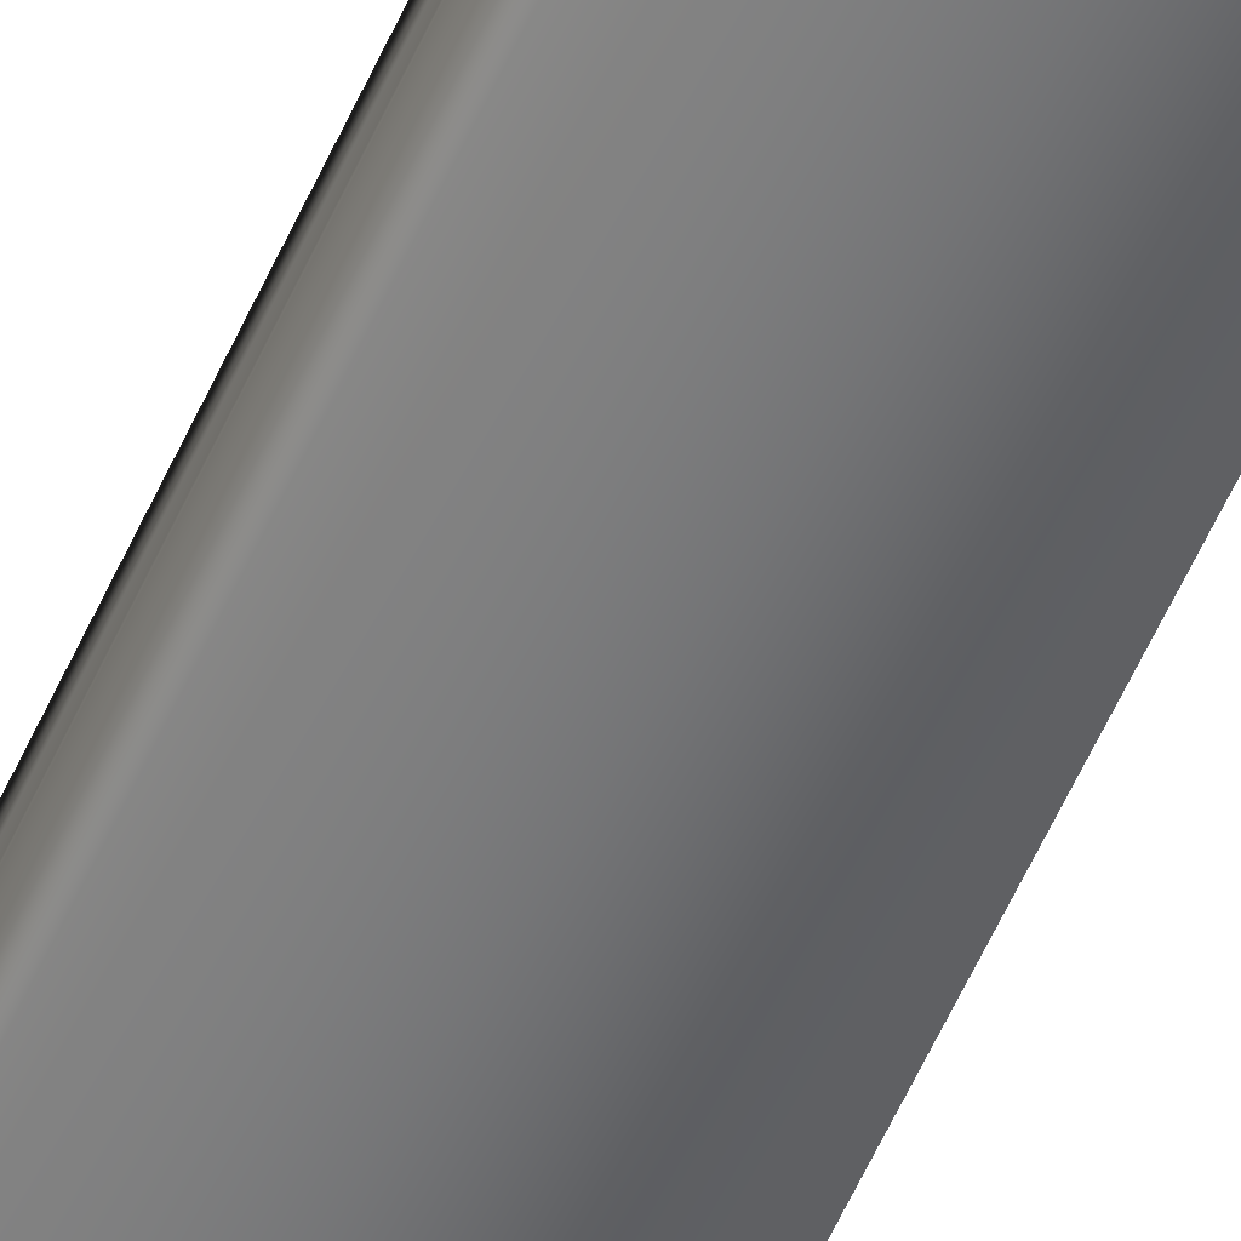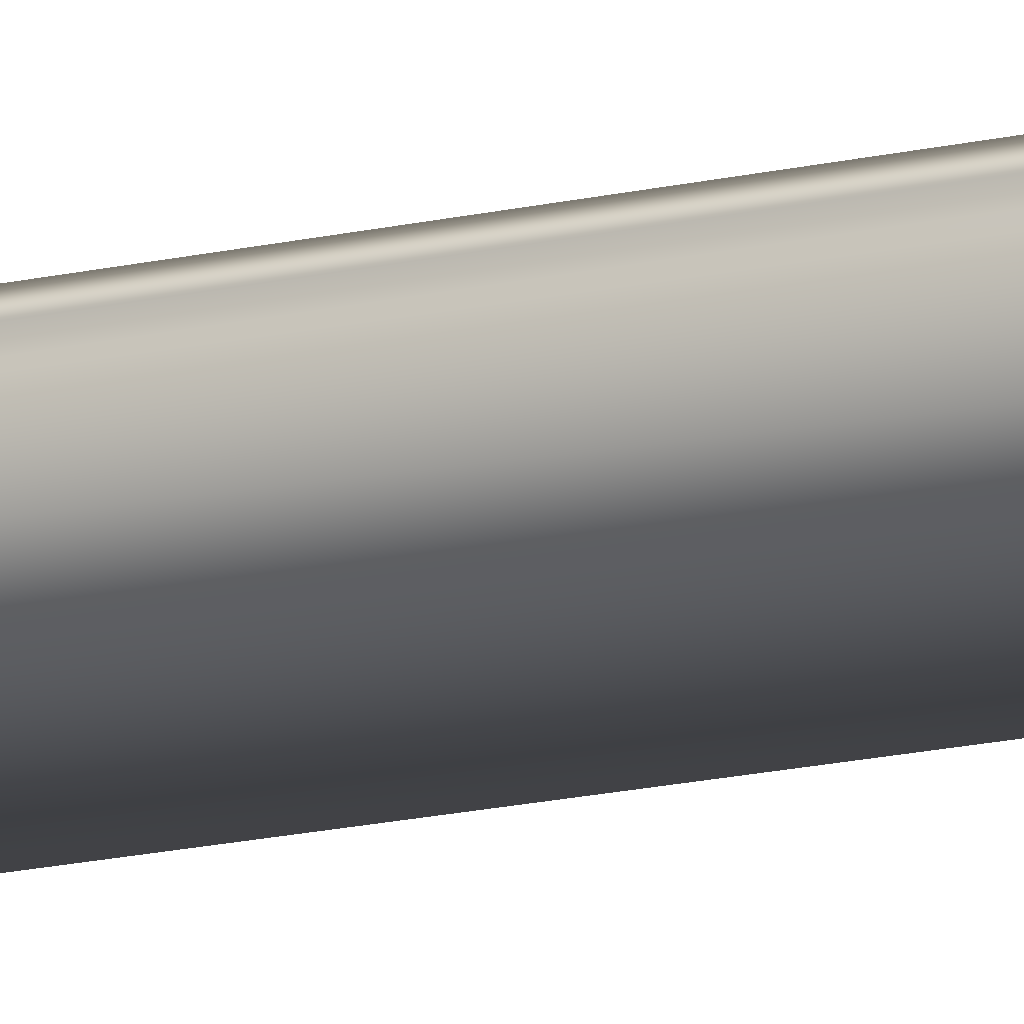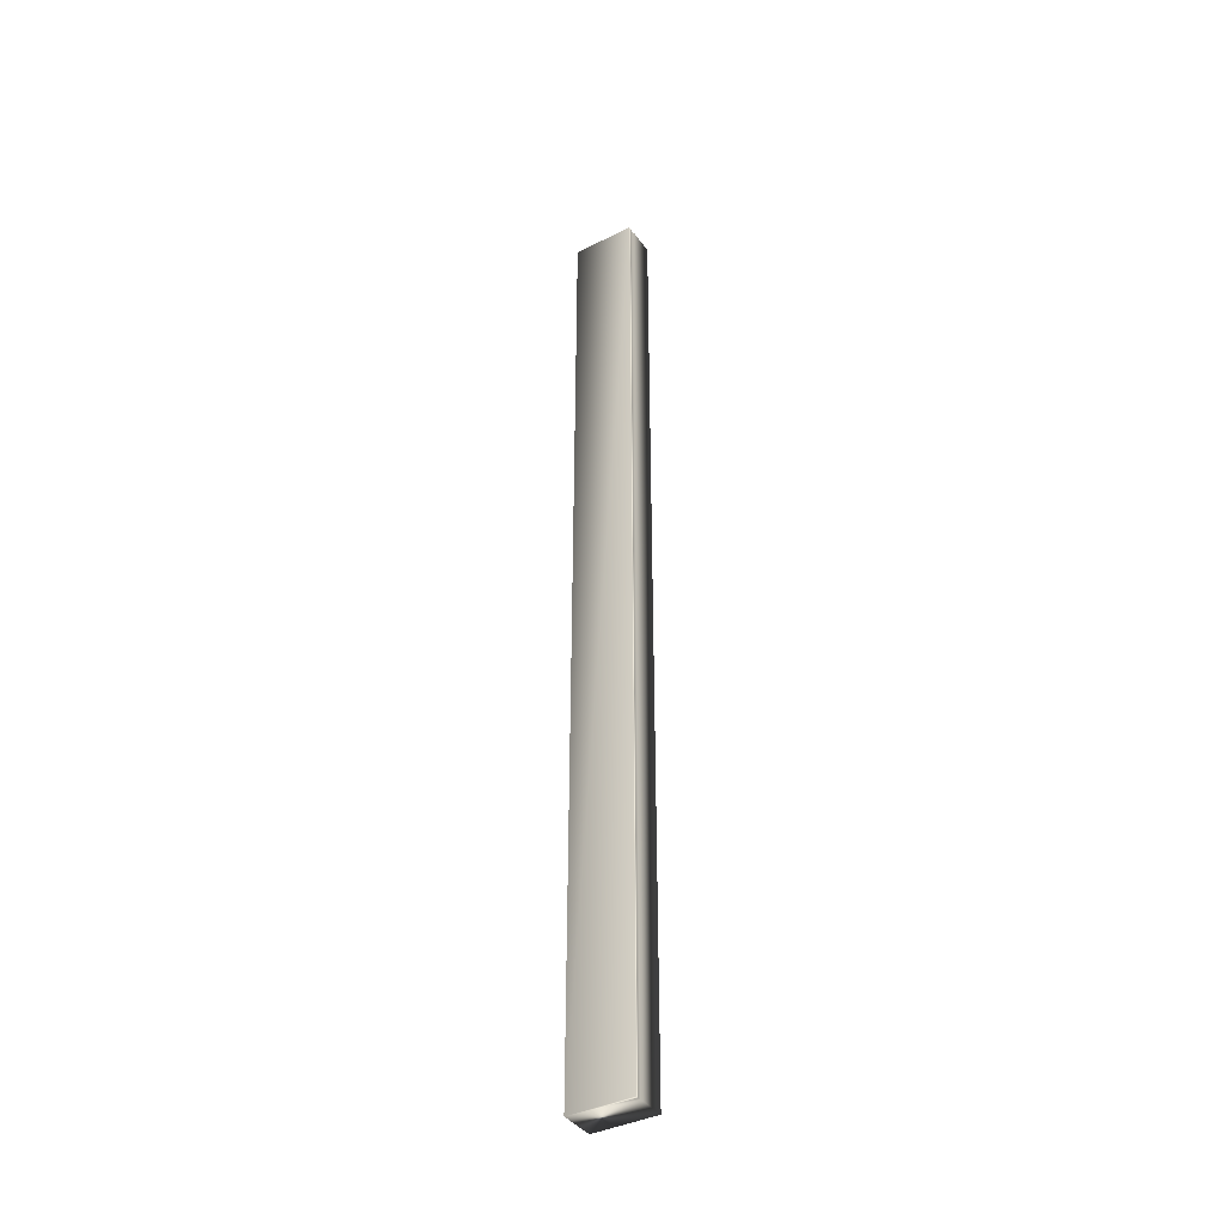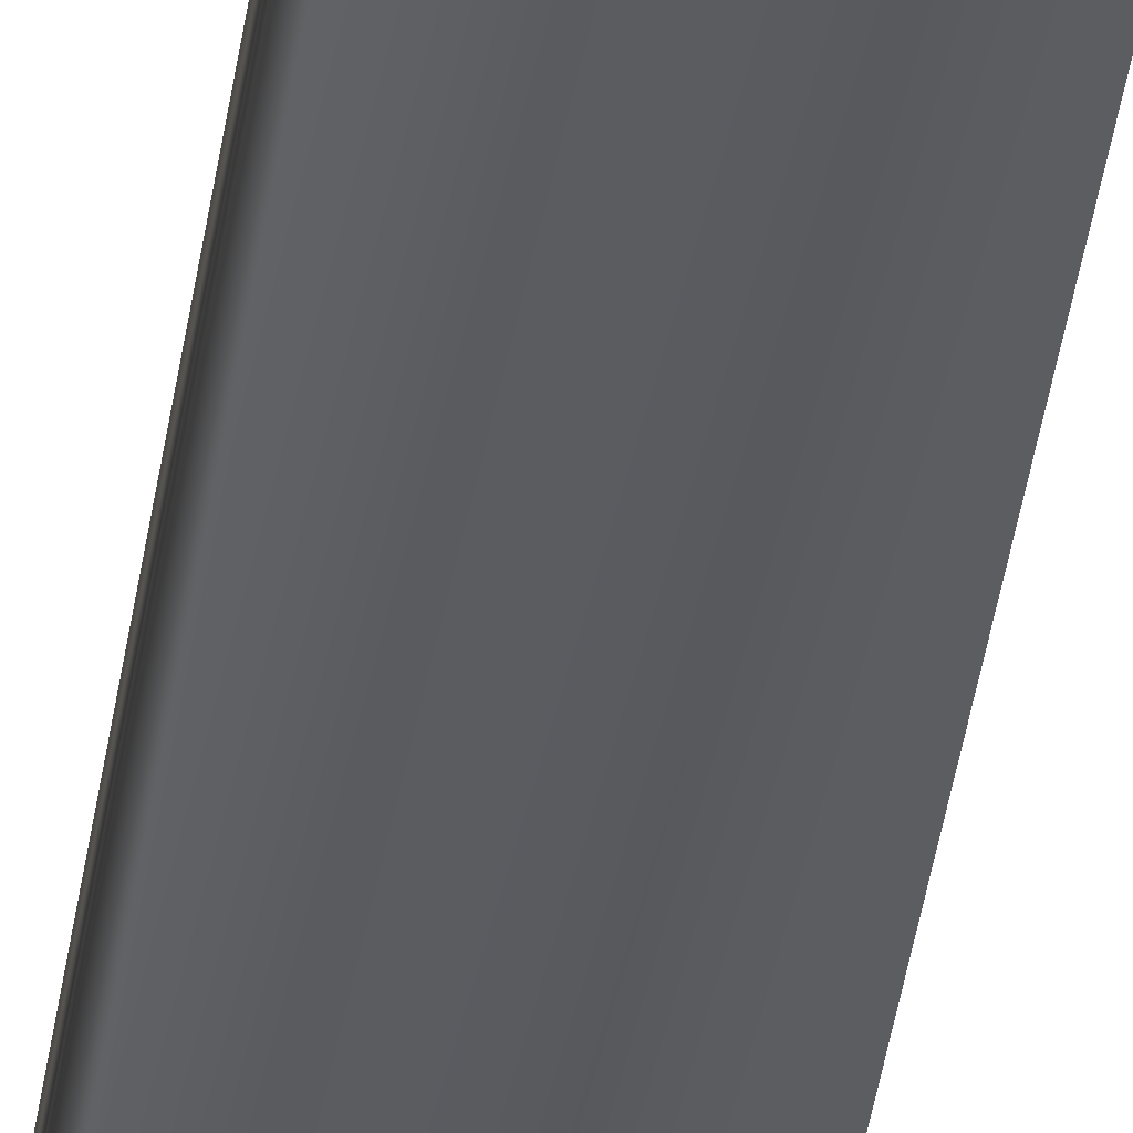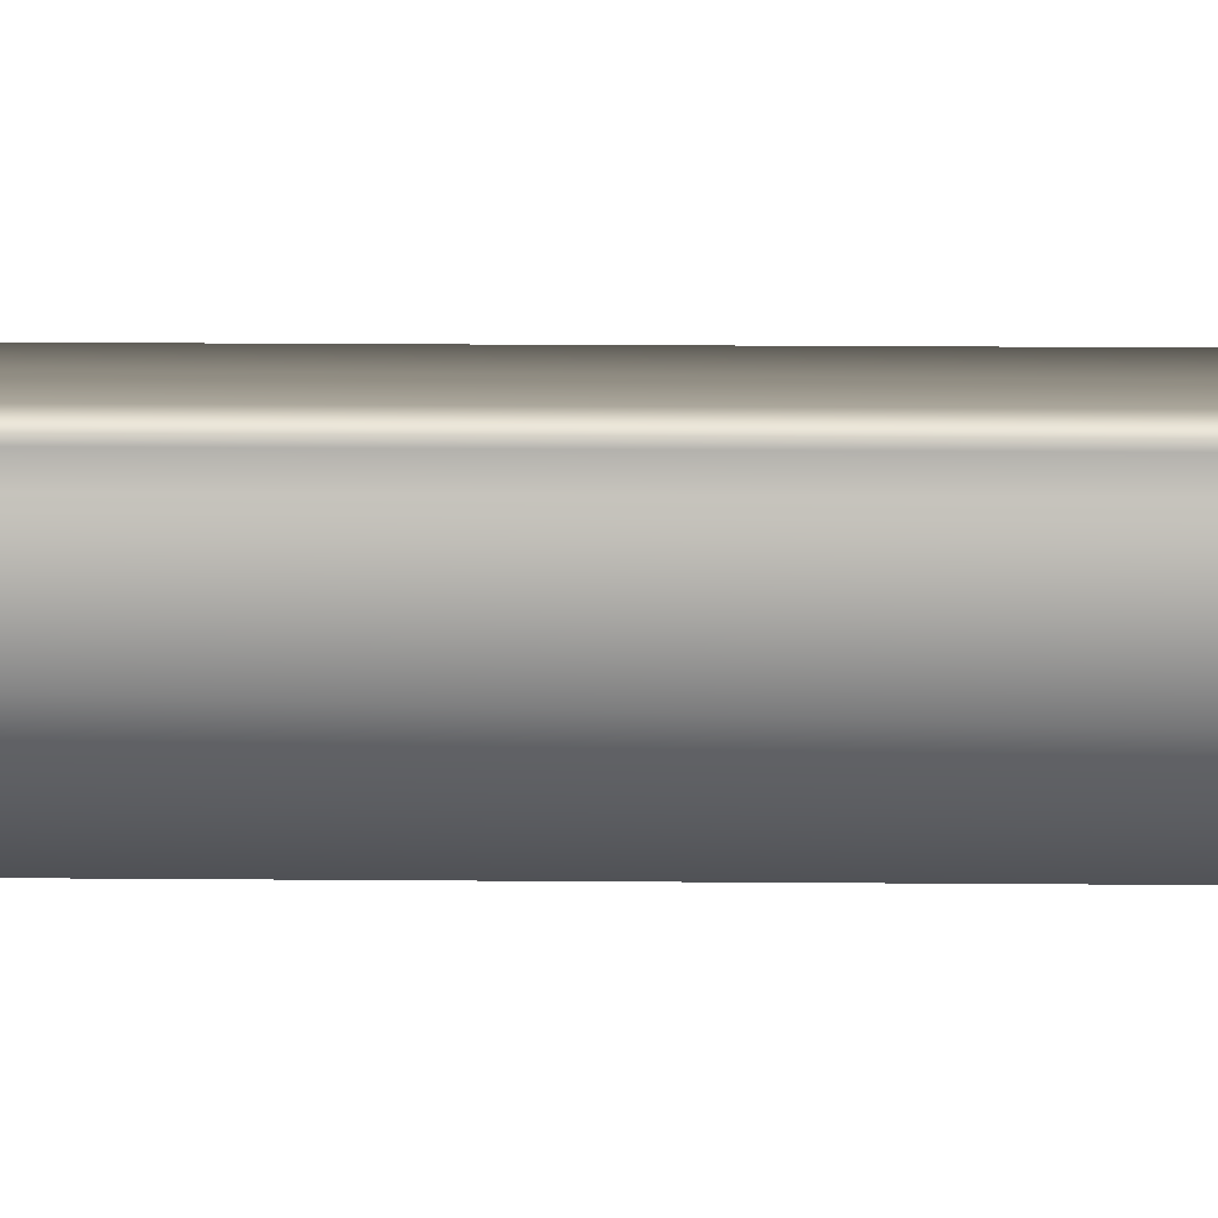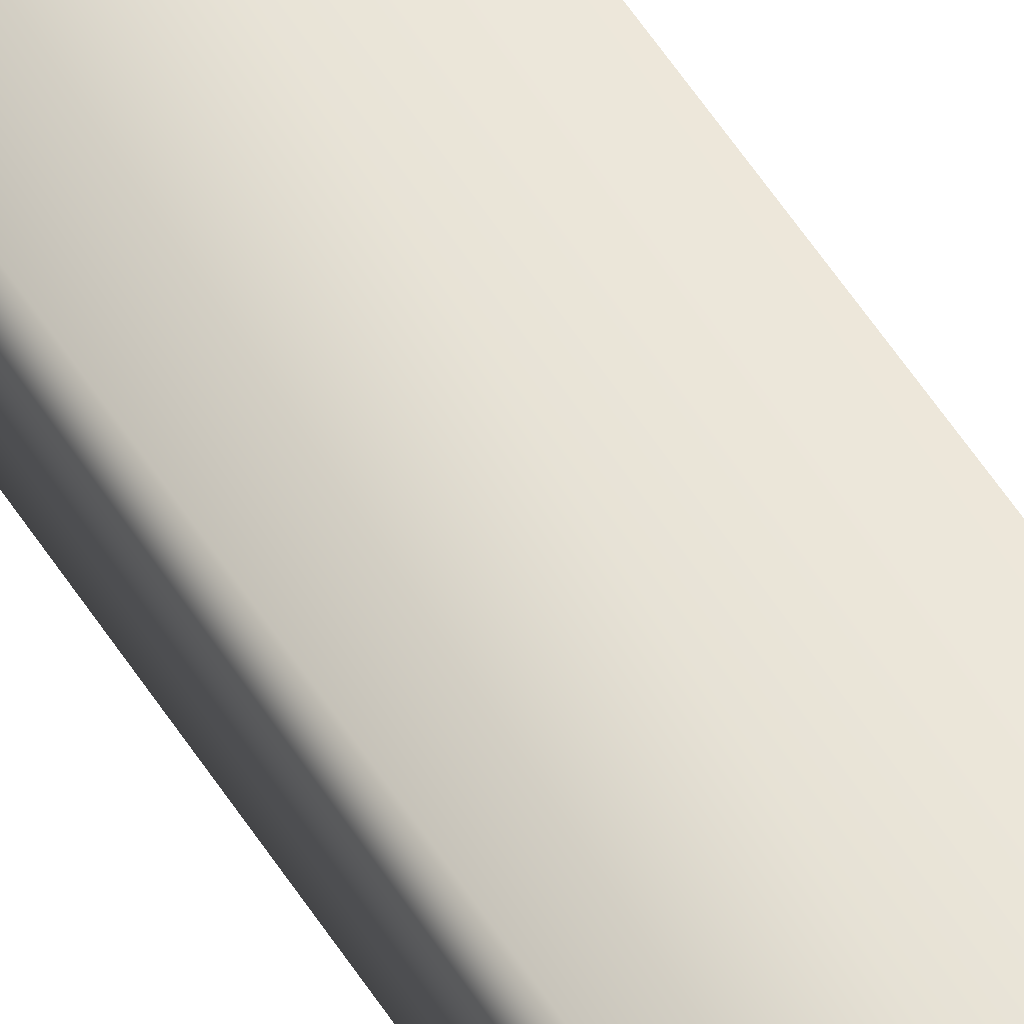
<metadata>
{"format":"obj","ext":"obj","renderer":"f3d","projection":"perspective","resolution":1024,"background":"white","views":[{"elev":-56.7,"azim":156.3,"up":"+Z"},{"elev":-16.0,"azim":116.7,"up":"+Z"},{"elev":-39.4,"azim":31.9,"up":"+Y"},{"elev":-33.2,"azim":173.2,"up":"+Z"},{"elev":4.7,"azim":93.6,"up":"+Z"},{"elev":53.3,"azim":-31.2,"up":"+Z"}]}
</metadata>
<code>
v 51.23 32.75 -53.34
v 51.23 24.75 -53.34
v 51.75 32.75 -53.34
v 51.75 24.75 -53.34
v 51.75 24.75 -53.42
v 51.75 32.75 -53.42
v 51.74 24.75 -53.39
v 51.74 32.75 -53.39
v 51.74 32.75 -53.36
v 51.74 24.75 -53.36
v 51.75 24.75 -53.63
v 51.23 24.75 -53.63
v 51.75 32.75 -53.63
v 51.23 32.75 -53.63
f 1 2 3
f 3 2 4
f 5 6 7
f 7 6 8
f 7 8 9
f 3 4 9
f 9 4 10
f 9 10 7
f 11 5 12
f 12 5 2
f 2 5 7
f 2 7 10
f 10 4 2
f 6 5 13
f 13 5 11
f 14 12 1
f 1 12 2
f 13 14 6
f 6 14 1
f 6 1 8
f 8 1 9
f 9 1 3
f 13 11 14
f 14 11 12

</code>
